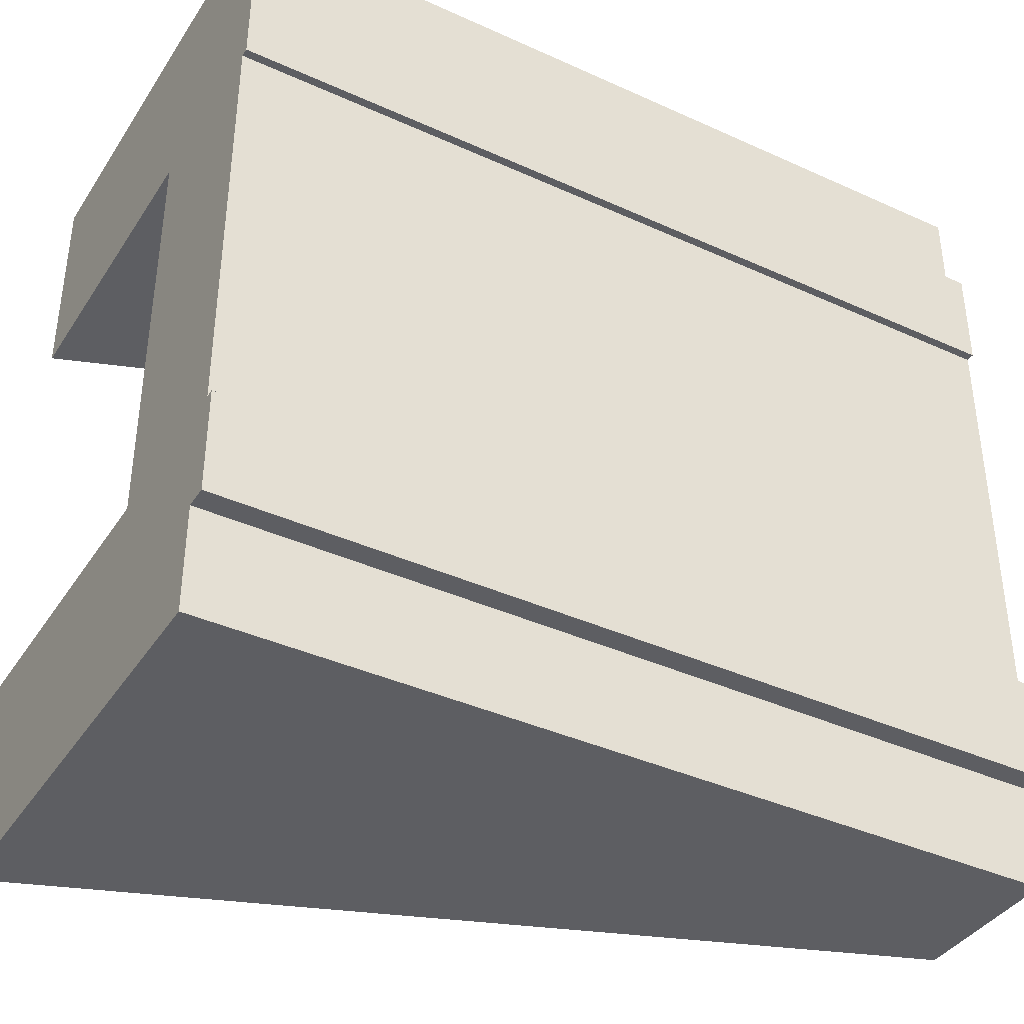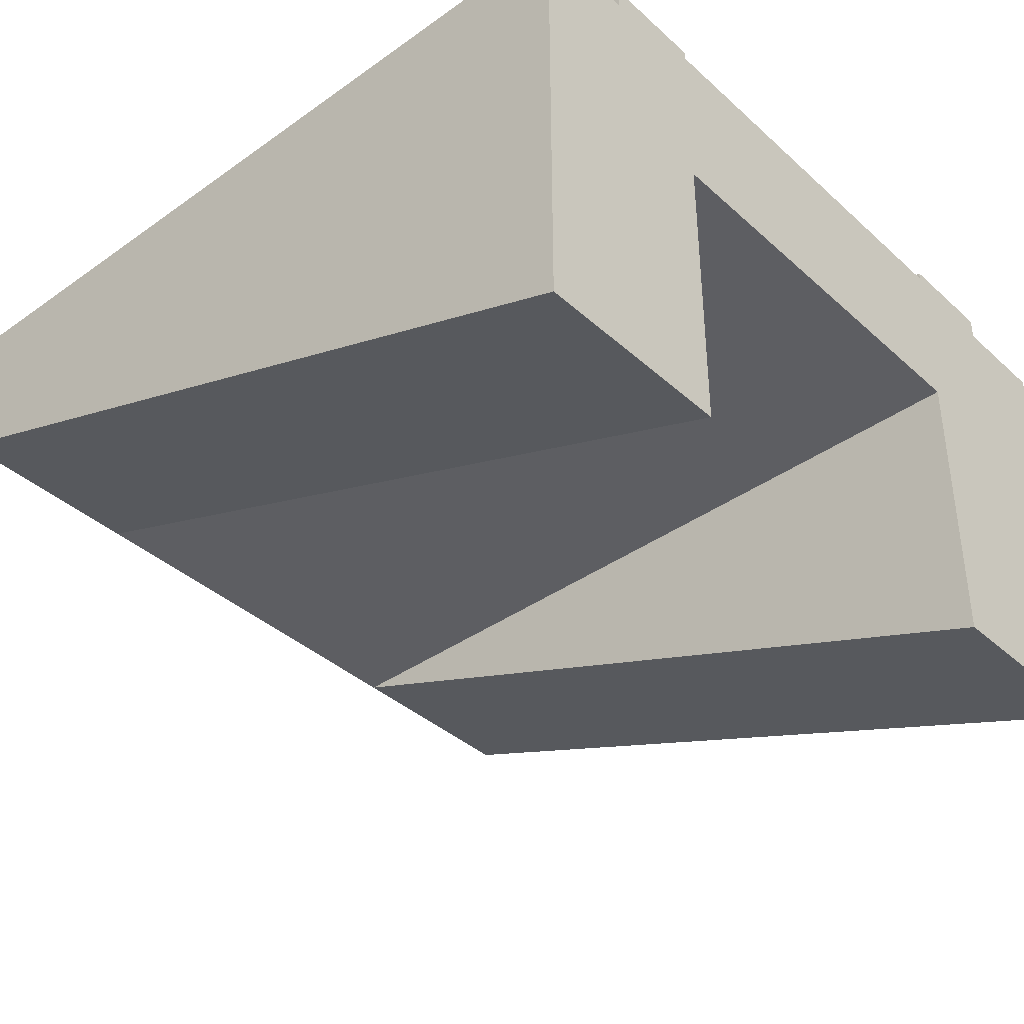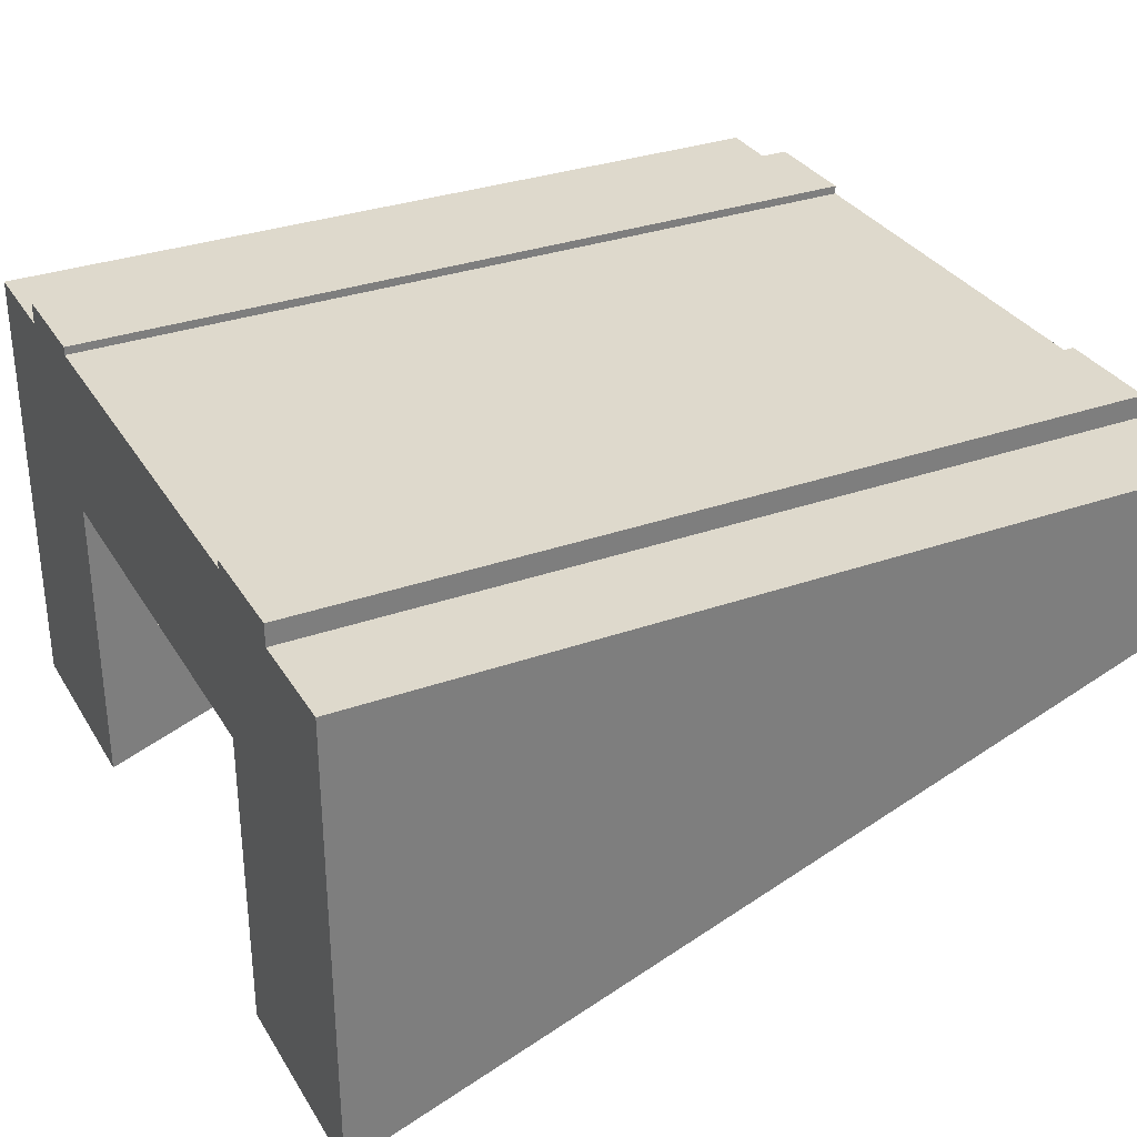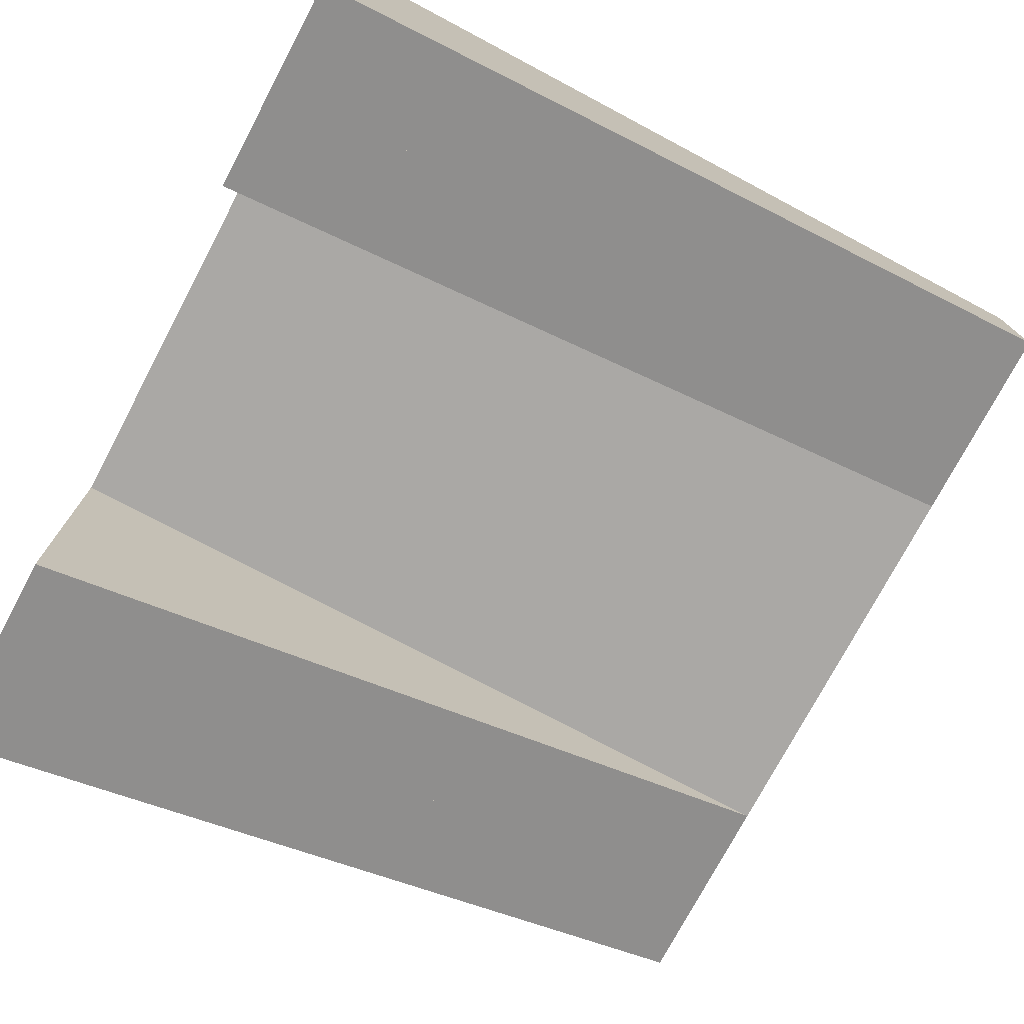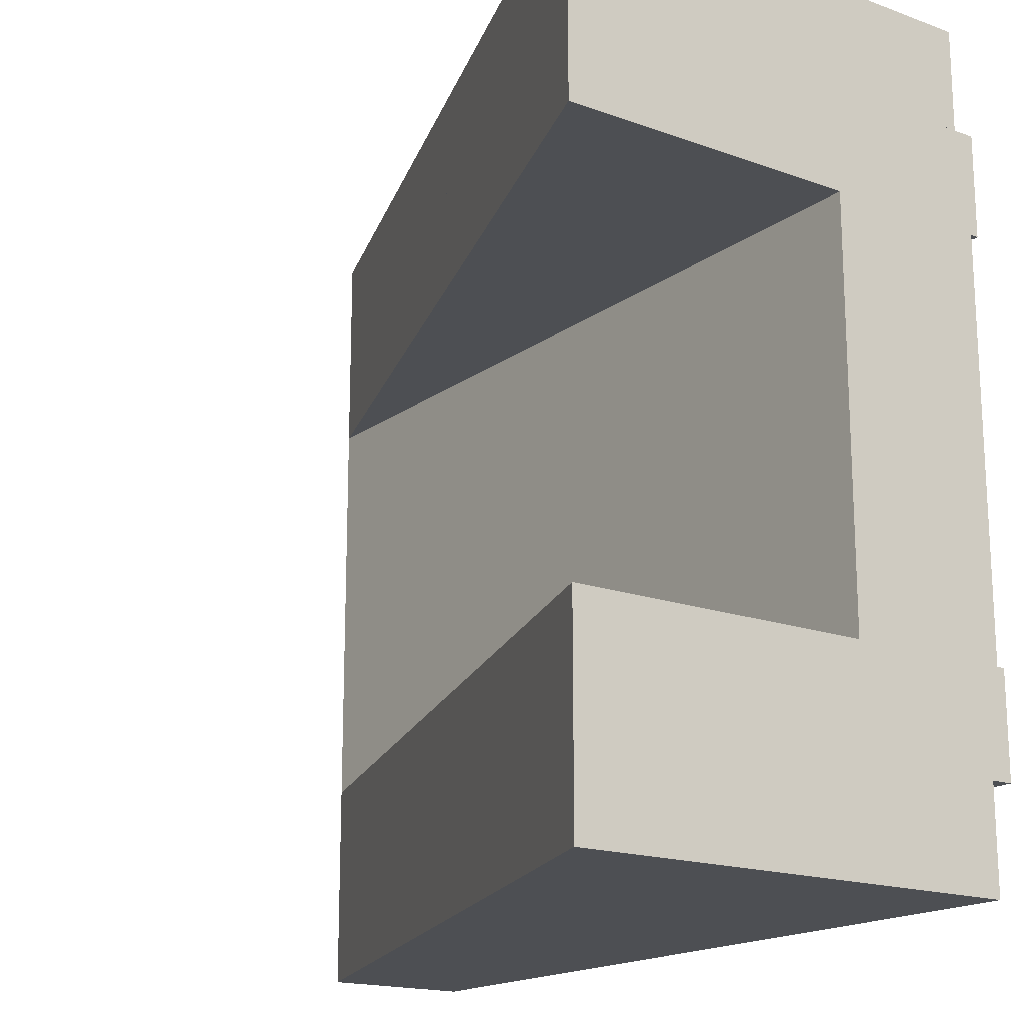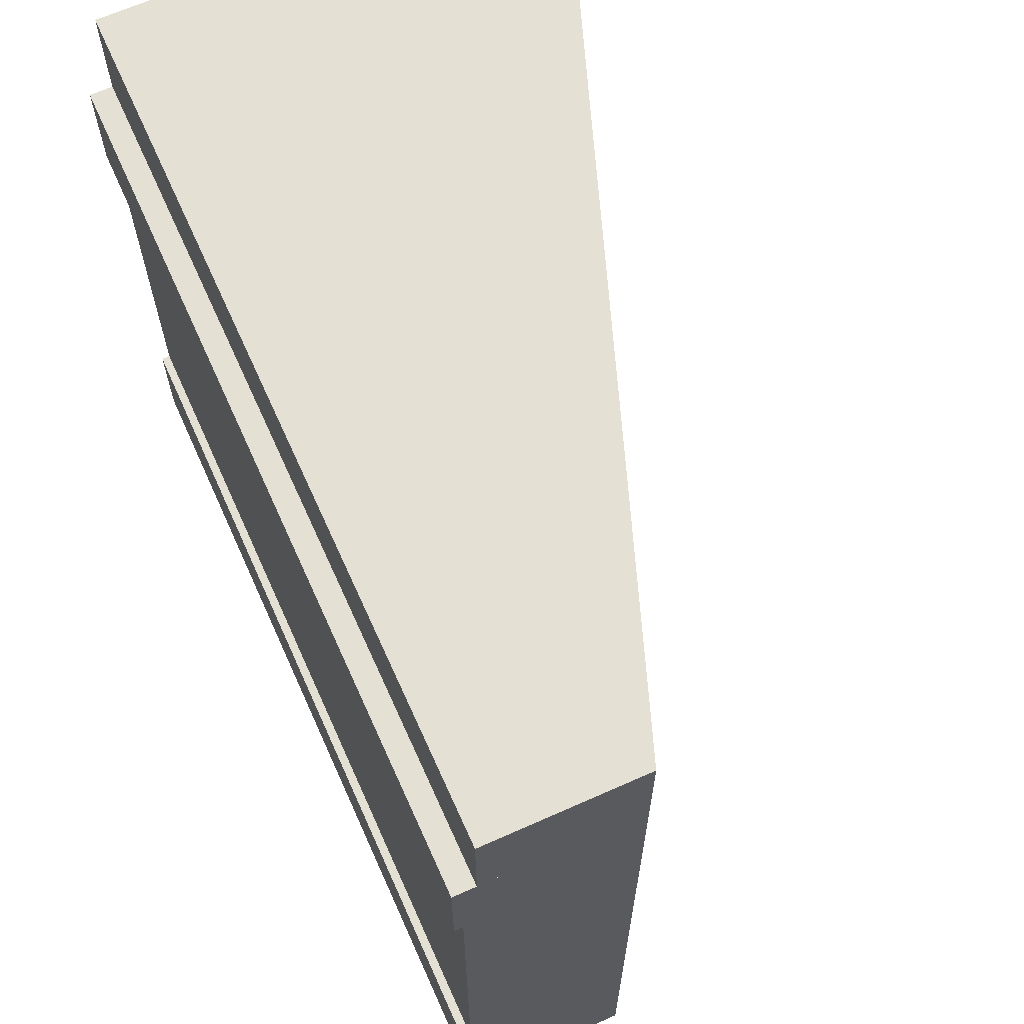
<metadata>
{"format":"obj","ext":"obj","renderer":"f3d","projection":"perspective","resolution":1024,"background":"white","views":[{"elev":-38.9,"azim":150.3,"up":"+Z"},{"elev":-38.6,"azim":41.7,"up":"+Y"},{"elev":31.9,"azim":153.5,"up":"+Y"},{"elev":-75.2,"azim":152.1,"up":"+Y"},{"elev":-17.5,"azim":54.4,"up":"+Z"},{"elev":65.7,"azim":-114.2,"up":"+Z"}]}
</metadata>
<code>
o Mesh1_Group1_Model.012
v 3 1.65 -3
v 3 1.65 -2.625
v 3 0 -2.625
v 3 0 -3
v 0 1.65 -3
v 0 1.65 -2.625
v 0 1.1 -3
v 0 1.1 -2.625
v 0 1.1 -2.25
v 3 0 -2.25
v 0 1.73 -2.625
v 0 1.1 -0.75
v 0 1.1 -0.375
v 0 1.65 -0.375
v 0 1.73 -0.375
v 0 1.73 -0.75
v 0 1.7 -0.75
v 0 1.4 -0.75
v 0 1.4 -2.25
v 0 1.7 -2.25
v 0 1.73 -2.25
v 3 1.73 -2.625
v 3 1.73 -2.25
v 3 1.7 -2.25
v 3 1.4 -2.25
v 3 1.4 -0.75
v 3 1.7 -0.75
v 3 1.73 -0.75
v 3 1.73 -0.375
v 3 1.65 -0.375
v 3 0 -0.375
v 3 0 -0.75
v 3 1.1 -0.75
v 3 1.1 -2.25
v 3 1.65 0
v 0 1.65 0
v 3 0 -0
v 0 1.1 0
f 9 8 3 10
f 6 20 21 11
f 23 22 11 21
f 22 23 24 2
f 20 24 23 21
f 27 17 16 28
f 16 15 29 28
f 29 15 14 30
f 32 31 13 12
f 33 12 9 34
f 32 12 33
f 9 10 34
f 15 16 17 14
f 14 17 18
f 9 19 6 8
f 19 20 6
f 12 13 14 18
f 19 9 12 18
f 11 22 2 6
f 31 32 33
f 34 10 3
f 30 31 33
f 34 3 2
f 26 30 33
f 30 27 28 29
f 25 26 33 34
f 2 24 25
f 26 27 30
f 34 2 25
f 14 13 31 30
f 3 8 6 2
f 5 6 2 1
f 7 8 6 5
f 4 3 8 7
f 35 30 14 36
f 37 31 30 35
f 38 13 31 37
f 36 14 13 38
f 36 38 37 35
f 4 7 5 1
f 1 2 3 4
f 24 20 17 27
f 20 19 18 17
f 27 26 25 24

</code>
